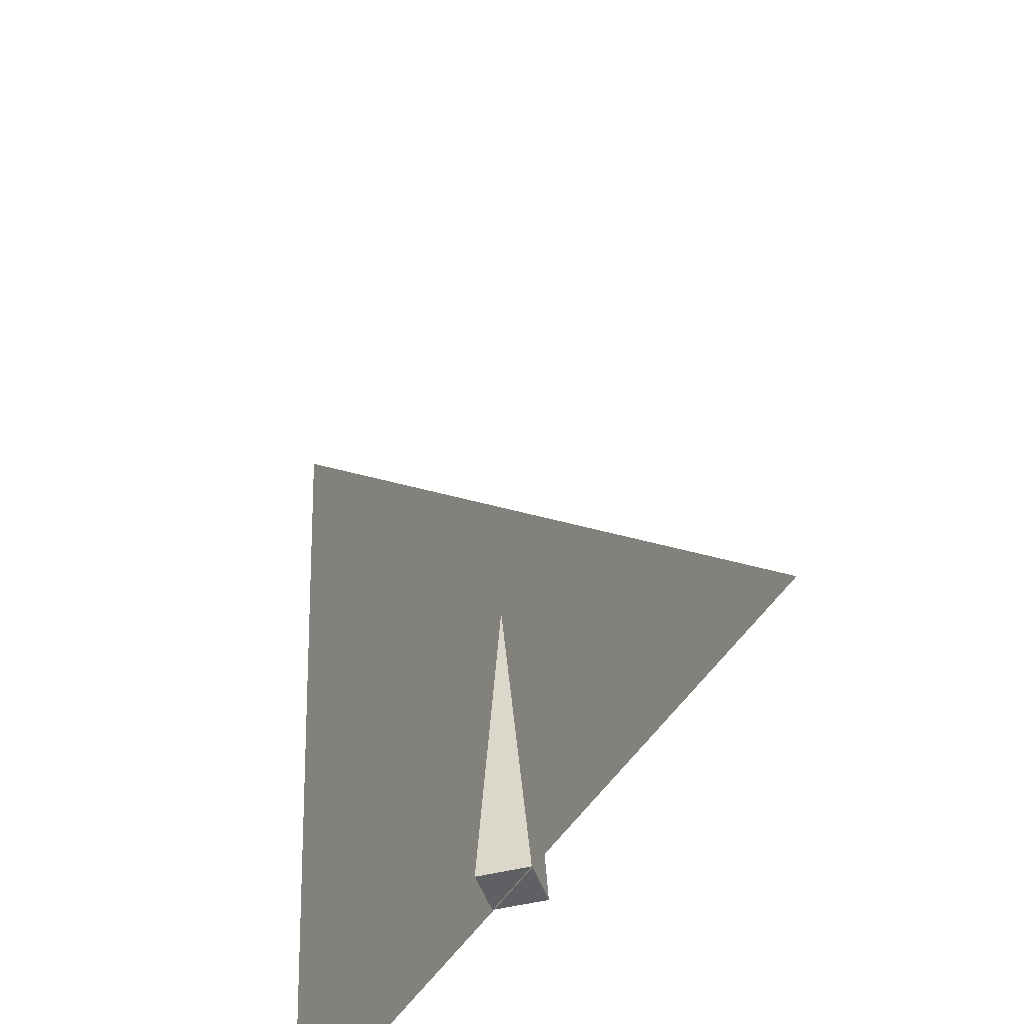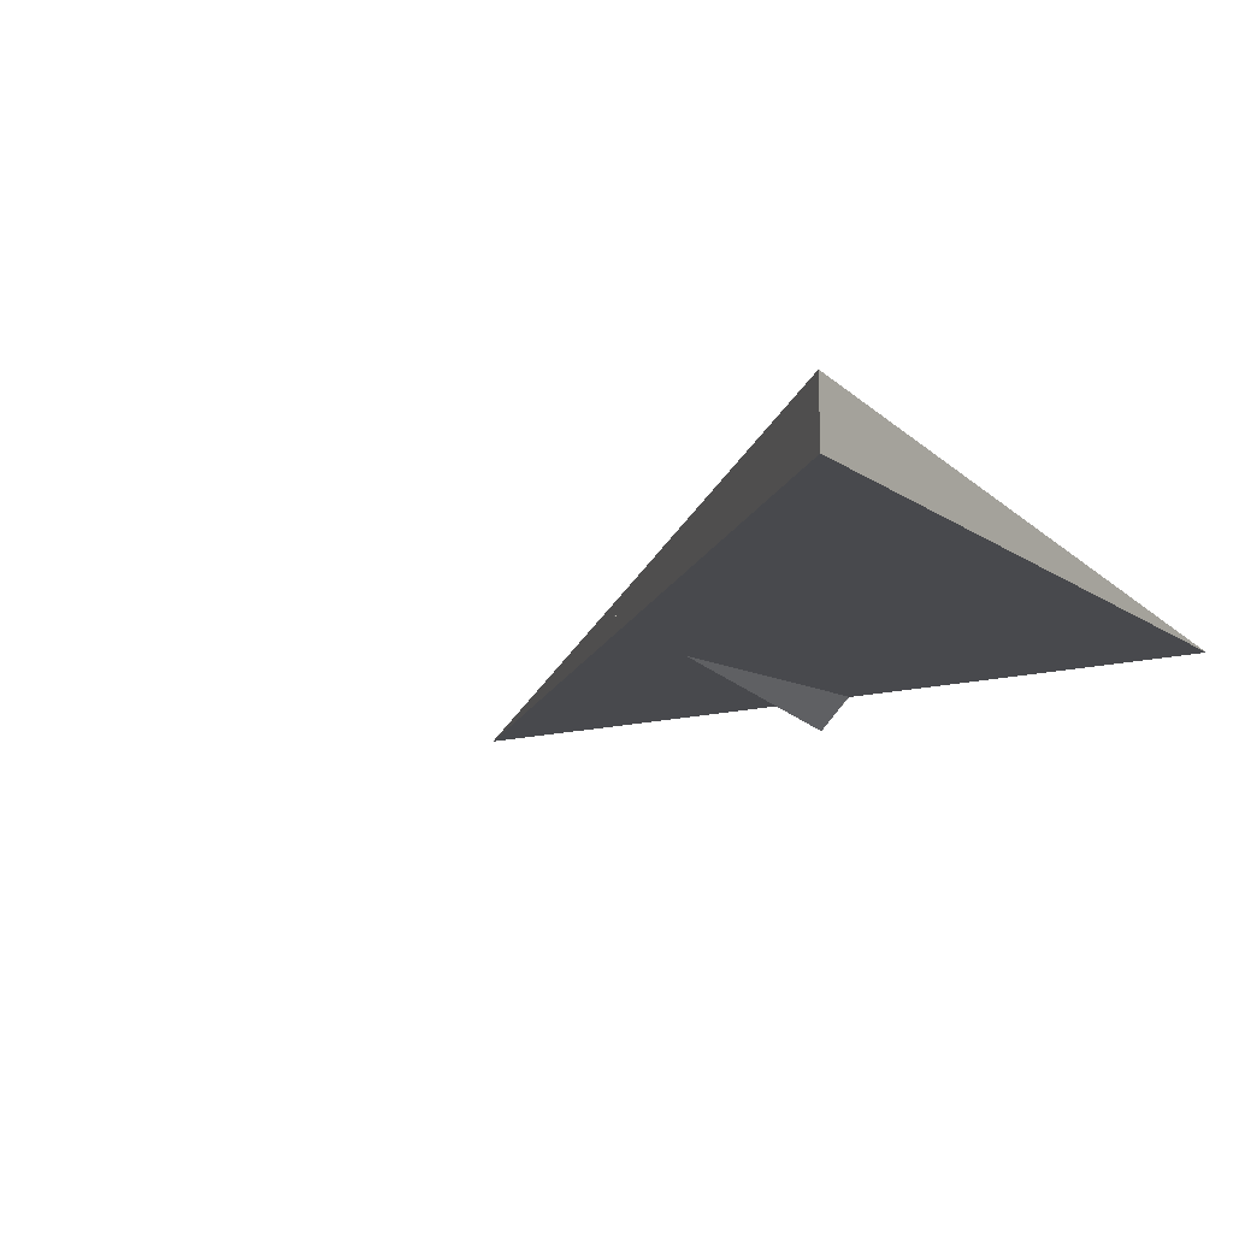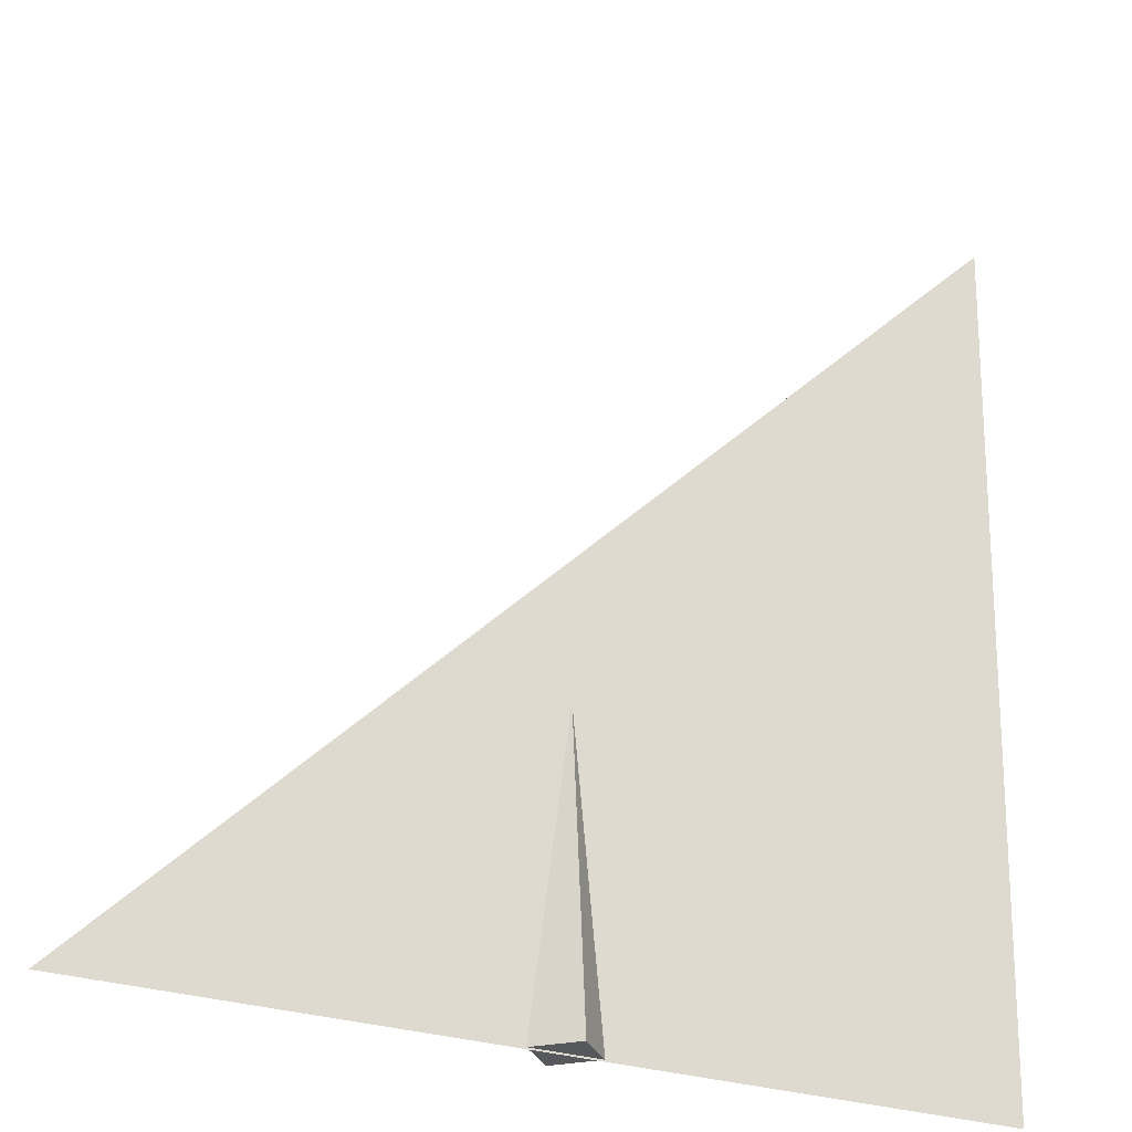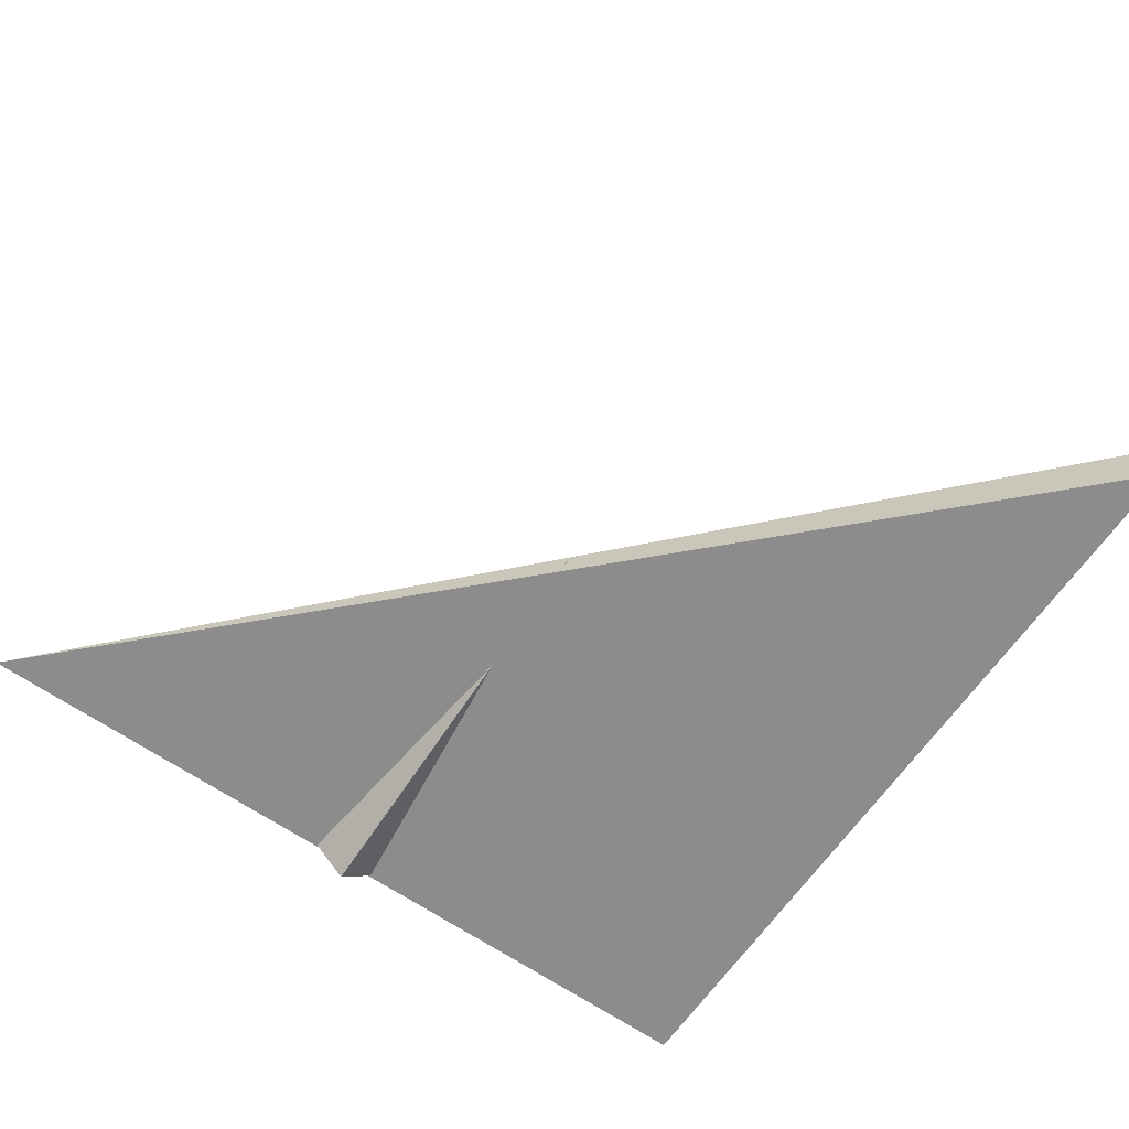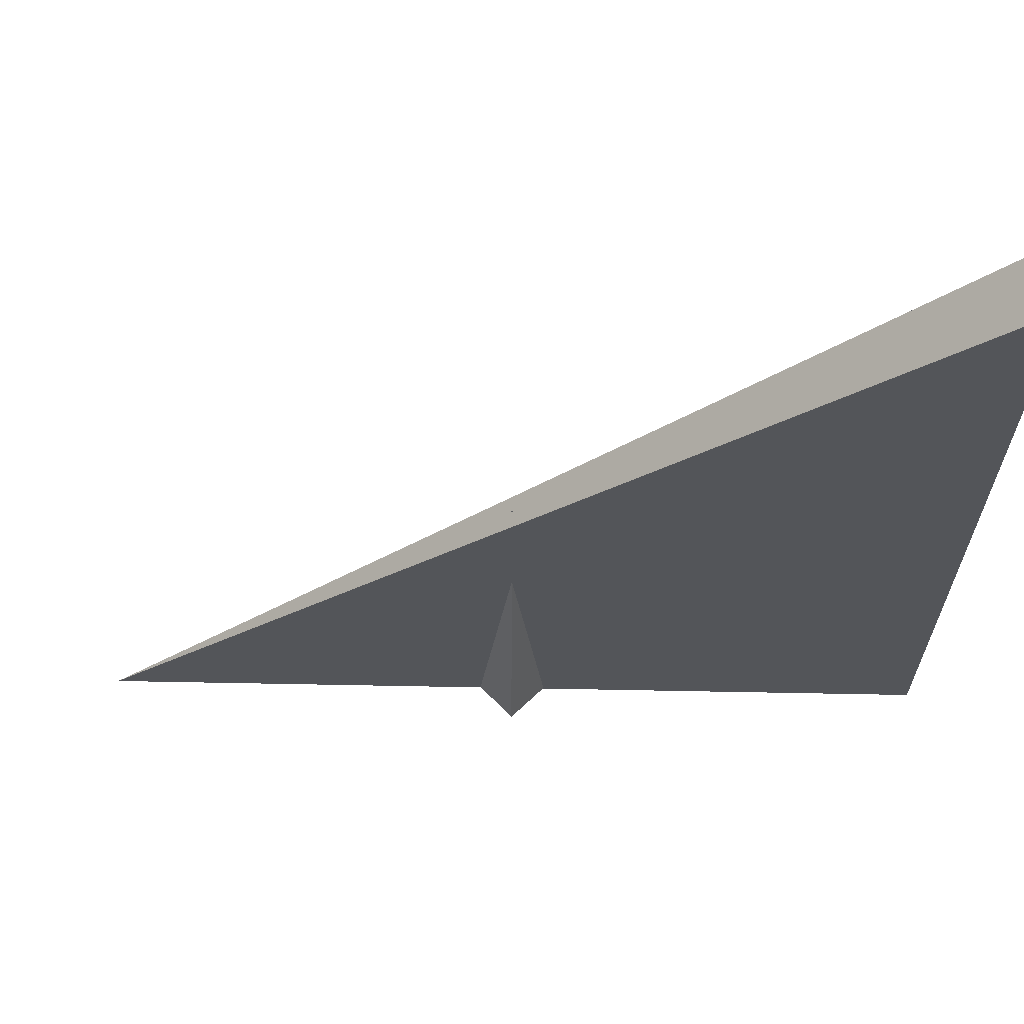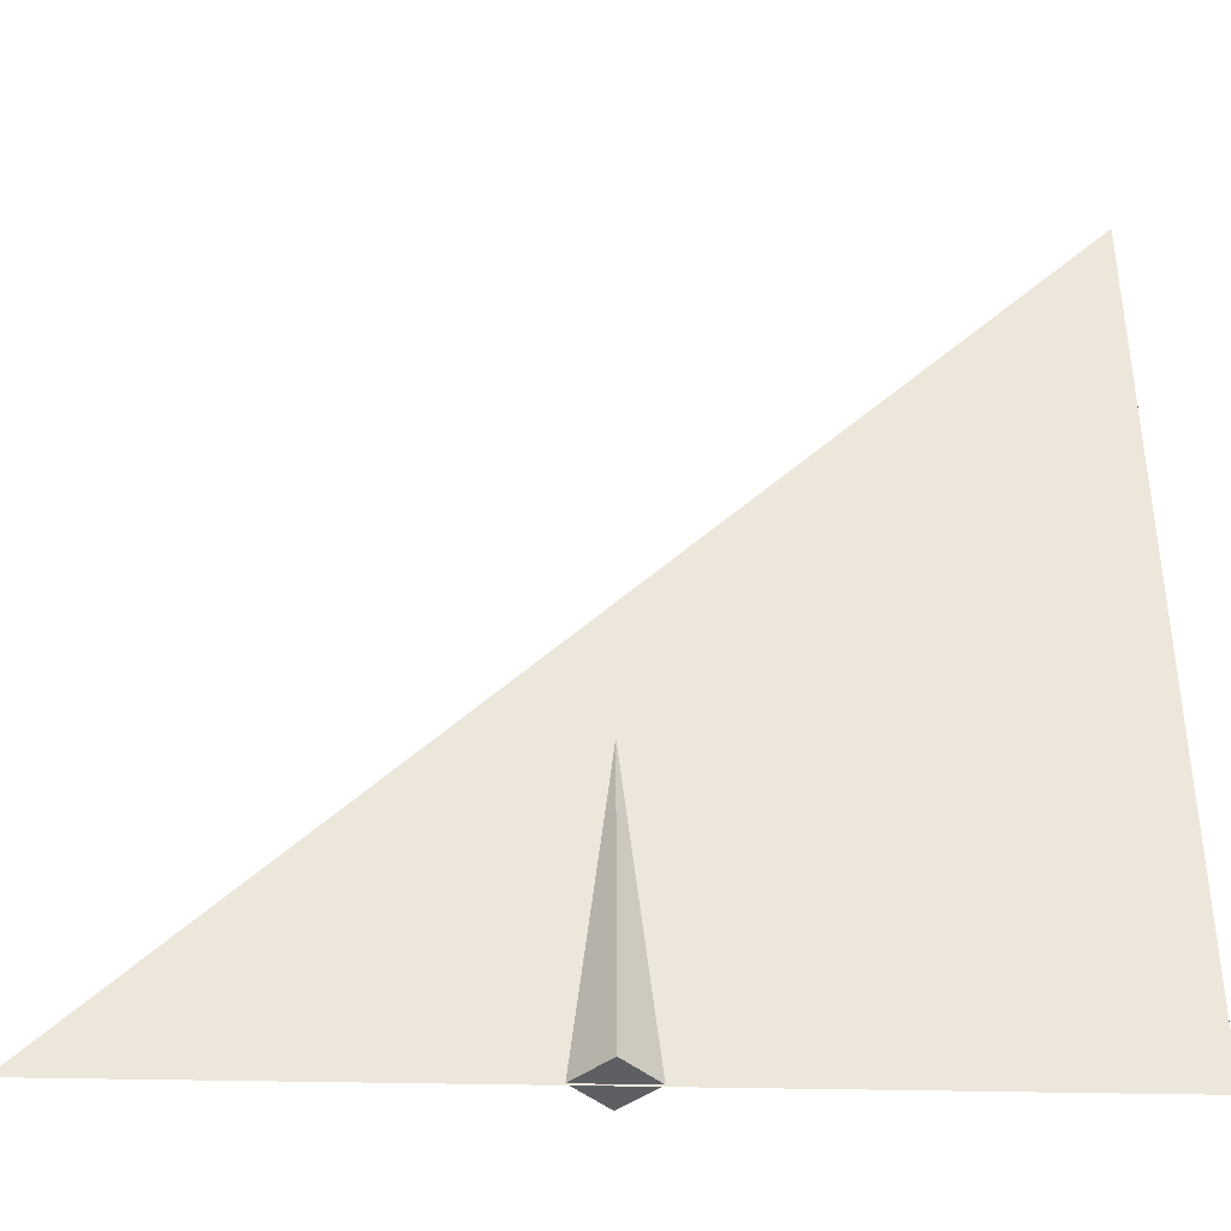
<metadata>
{"format":"obj","ext":"obj","renderer":"f3d","projection":"perspective","resolution":1024,"background":"white","views":[{"elev":-44.0,"azim":-118.0,"up":"+Z"},{"elev":-14.4,"azim":31.2,"up":"+Y"},{"elev":-28.1,"azim":-27.0,"up":"+Z"},{"elev":-66.2,"azim":-34.3,"up":"+Y"},{"elev":63.5,"azim":1.1,"up":"+Z"},{"elev":-41.4,"azim":-1.5,"up":"+Z"}]}
</metadata>
<code>
o Cube.001_Cube.003
v -1.5 0 -1.506
v -1.5 0 -1.506
v 1.5 0 -1.506
v 1.5 0 -1.506
v 1.5 0.1105 1.494
v 1.5 -0.1105 1.494
v 0 0.12 -1.5
v 0 -0 0.02
v 0.12 0 -1.5
v 0 -0.12 -1.5
v -0.12 0 -1.5
f 2 1 3 4
f 4 3 5 6
f 2 4 6
f 3 1 5
f 2 6 5 1
f 7 8 9
f 9 8 10
f 10 8 11
f 11 8 7
f 7 9 10 11

</code>
